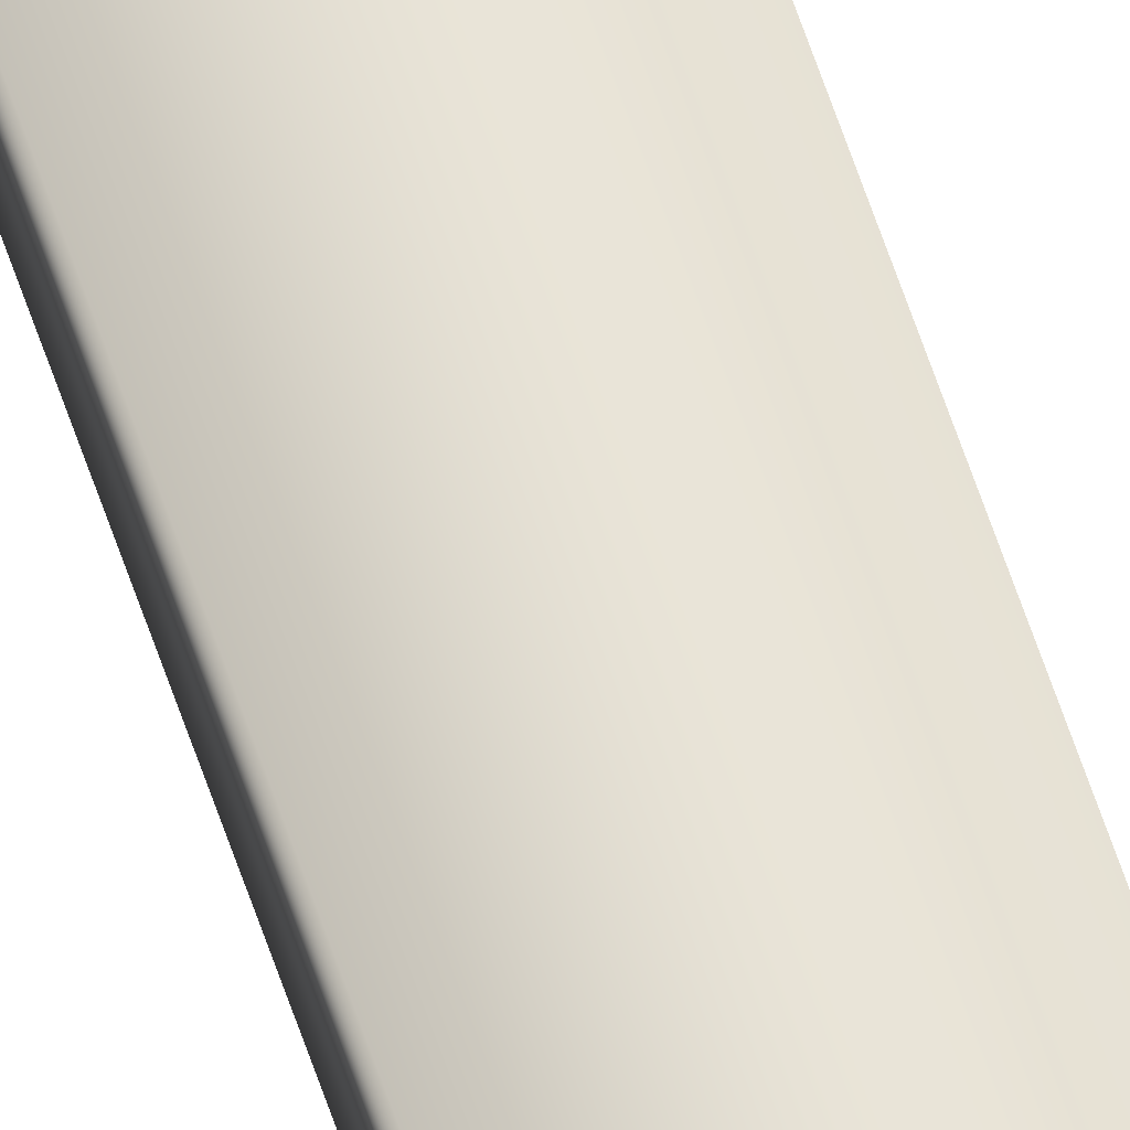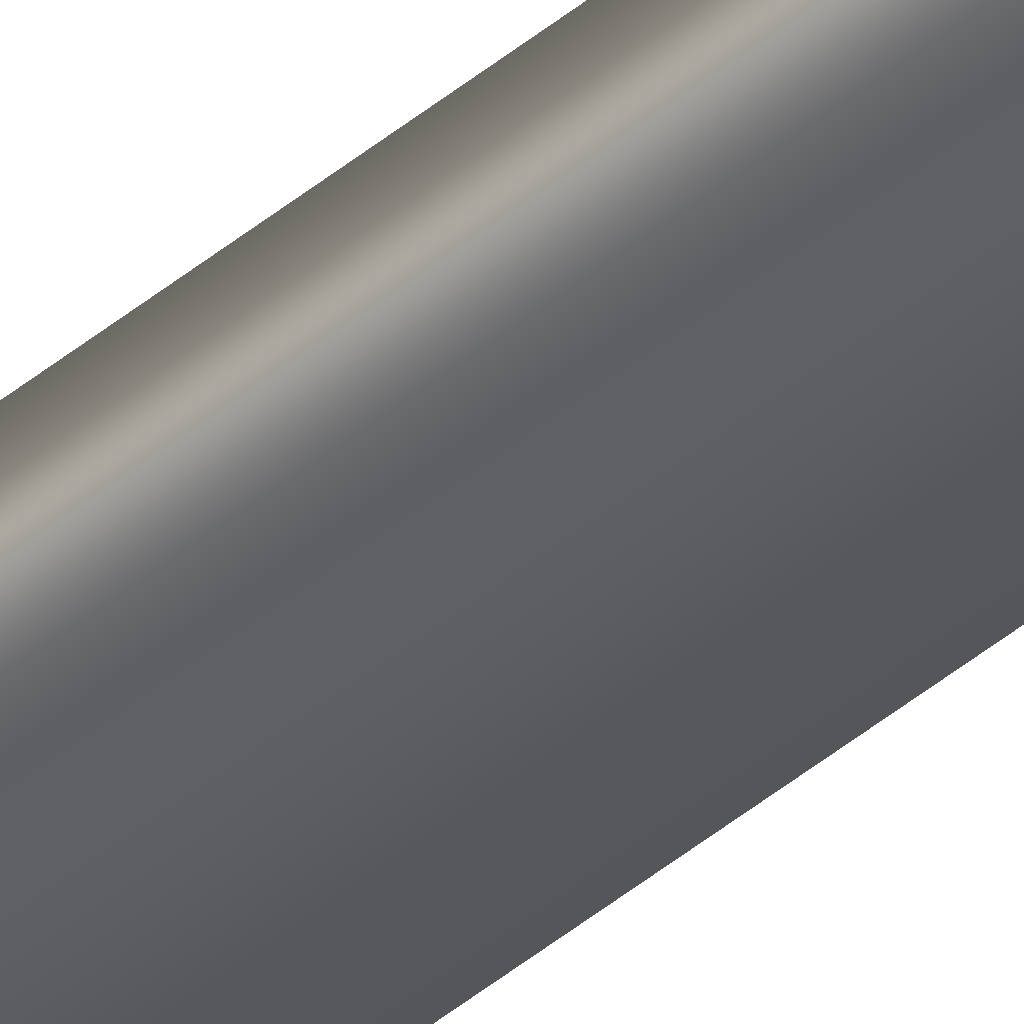
<metadata>
{"format":"obj","ext":"obj","renderer":"f3d","projection":"perspective","resolution":1024,"background":"white","views":[{"elev":63.7,"azim":-18.7,"up":"+Y"},{"elev":-38.0,"azim":137.8,"up":"+Y"}]}
</metadata>
<code>
v -82.15 24.65 11.84
v -82.15 24.67 11.84
v -82.15 24.65 7.879
v -82.15 24.67 7.879
v -82.11 24.67 7.879
v -82.11 24.65 7.879
v -82.11 24.65 11.84
v -82.11 24.67 11.84
f 1 2 3
f 3 2 4
f 5 6 4
f 4 6 3
f 1 3 7
f 7 3 6
f 8 5 2
f 2 5 4
f 2 1 8
f 8 1 7
f 8 7 5
f 5 7 6

</code>
